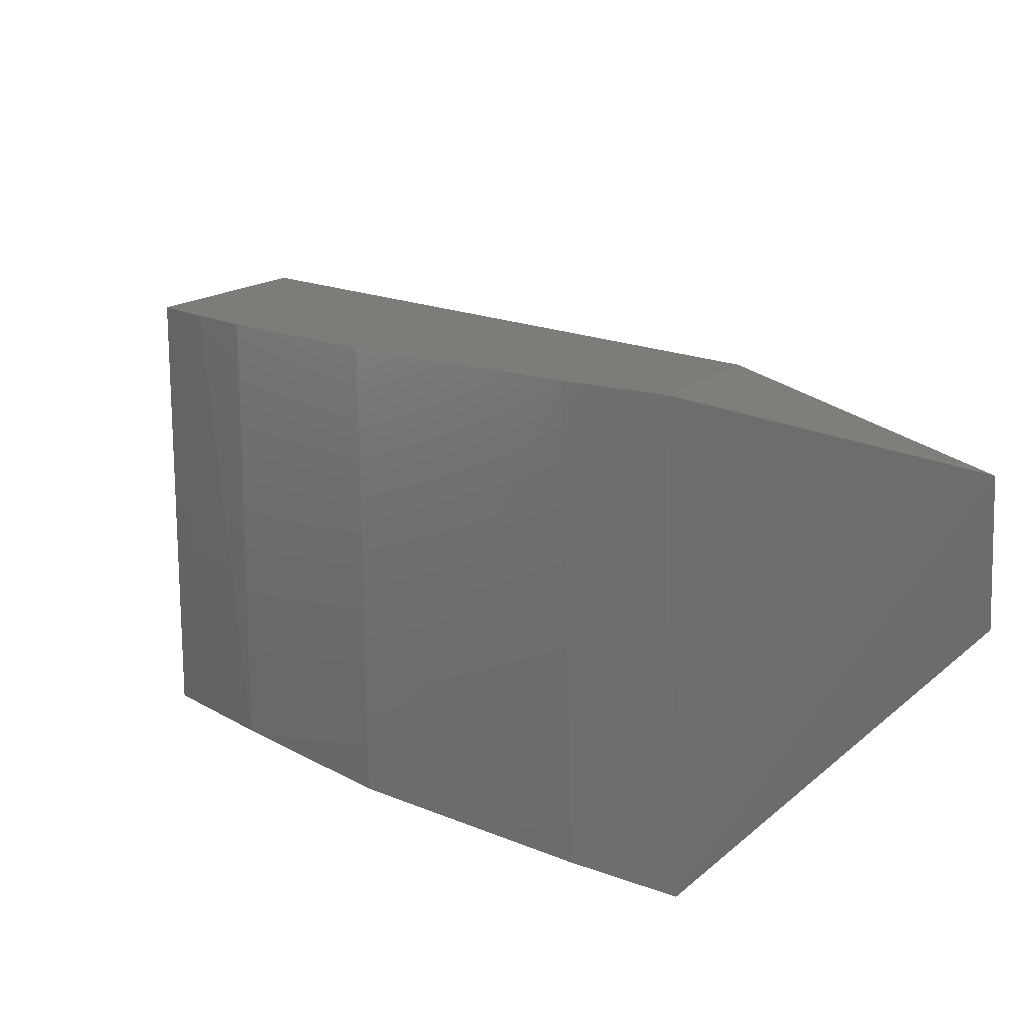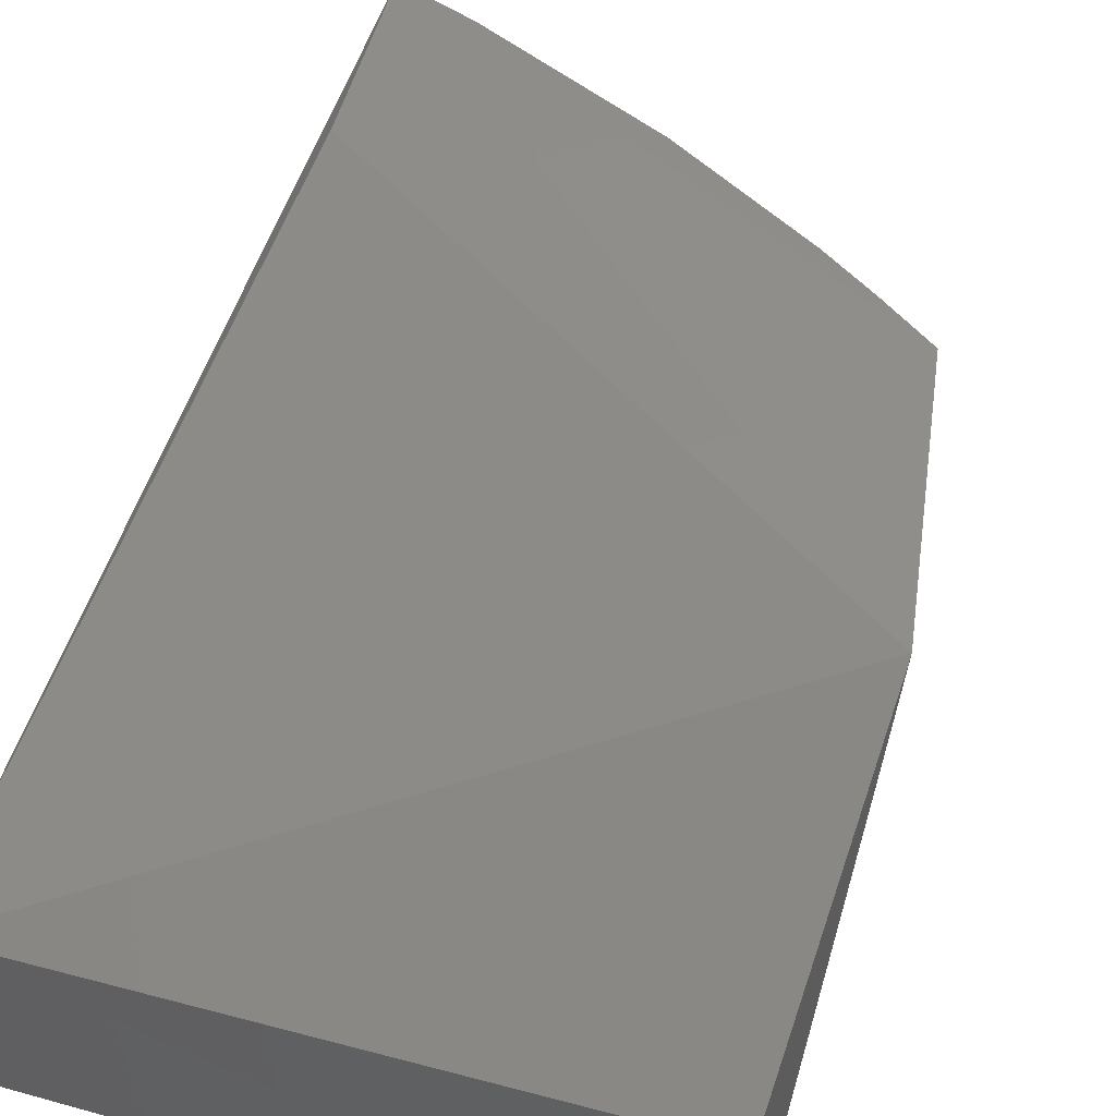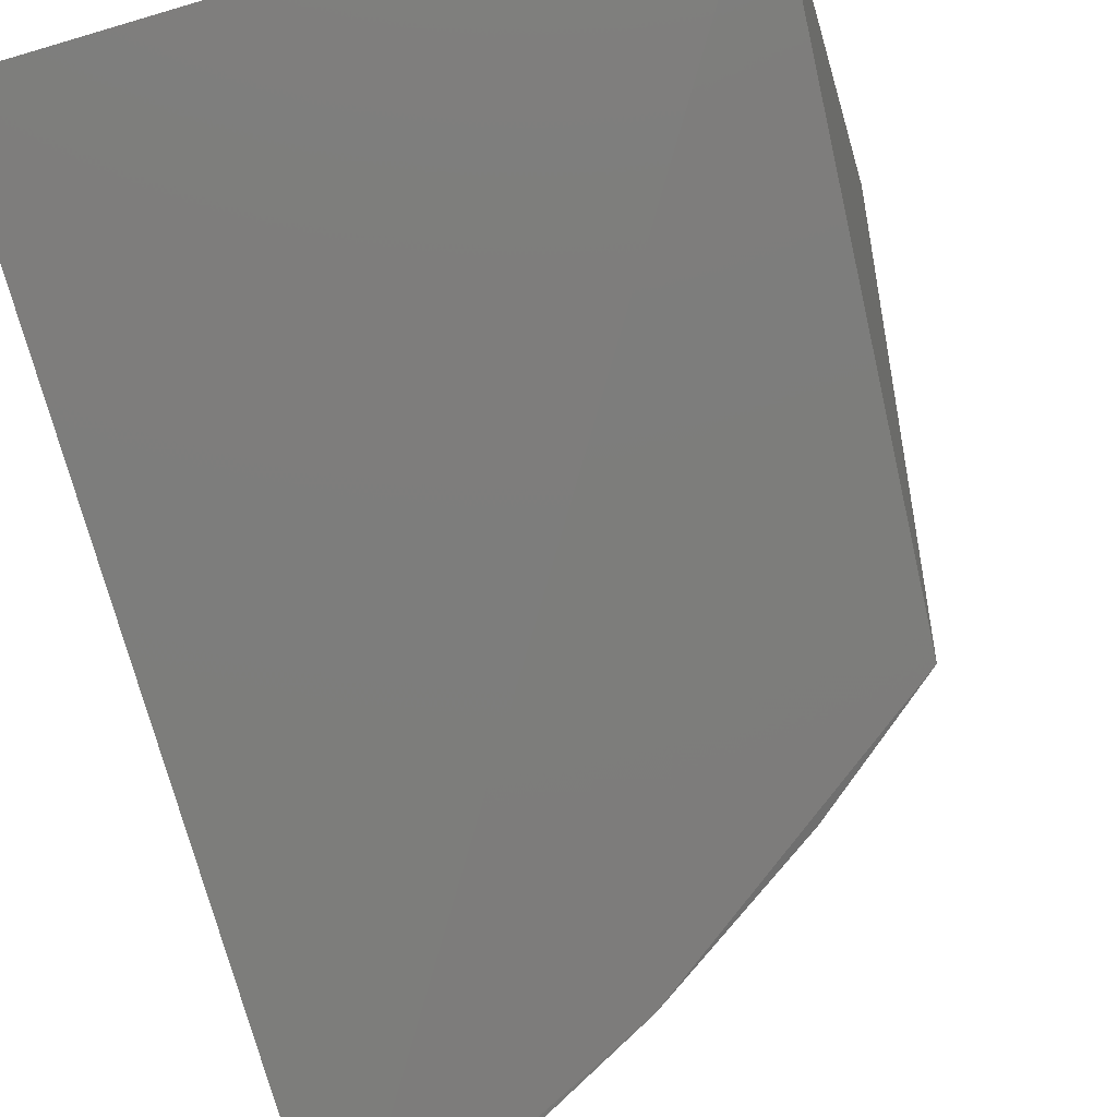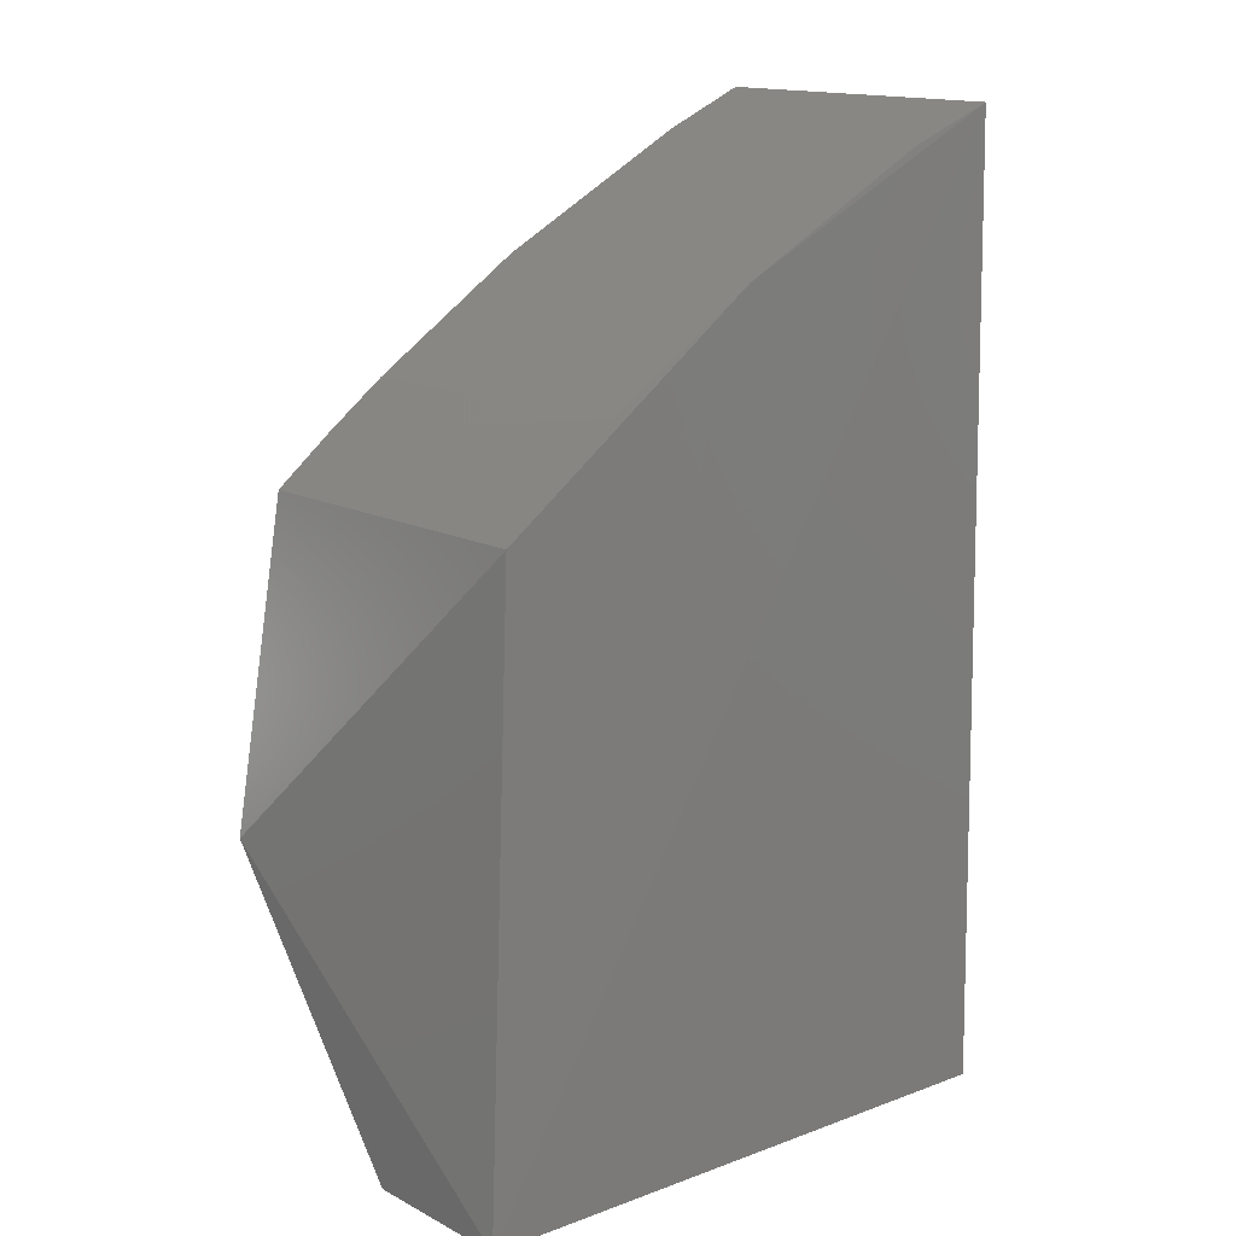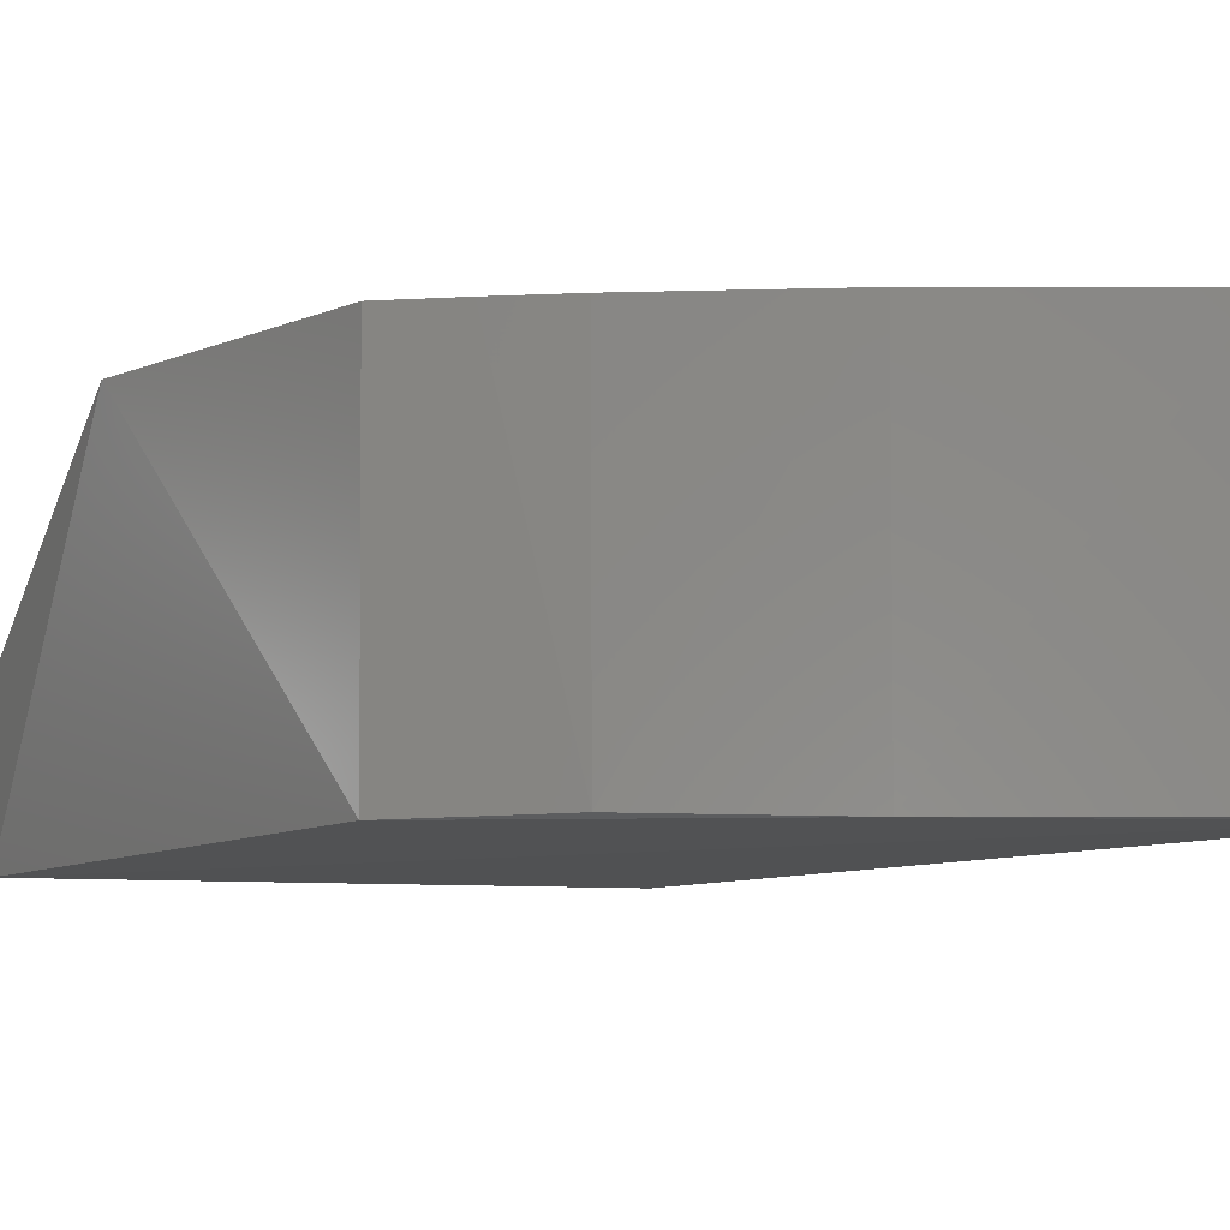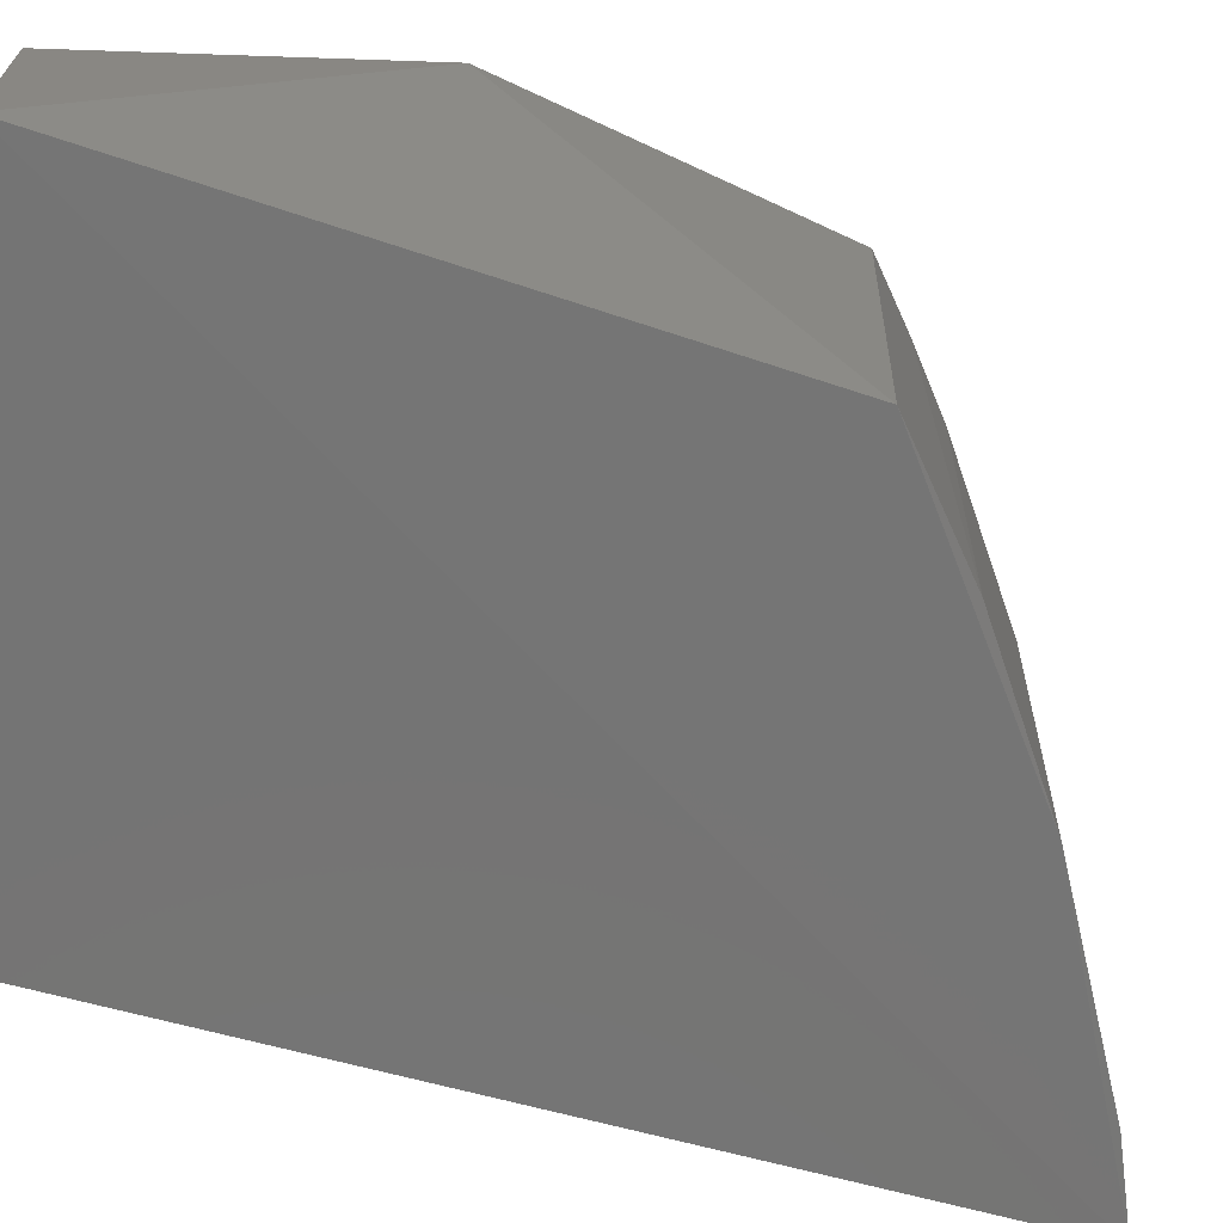
<metadata>
{"format":"stl","ext":"stl","renderer":"f3d","projection":"perspective","resolution":1024,"background":"white","views":[{"elev":10.1,"azim":-157.4,"up":"+Z"},{"elev":42.5,"azim":18.3,"up":"+Z"},{"elev":-77.7,"azim":16.3,"up":"+Z"},{"elev":12.6,"azim":139.6,"up":"+Y"},{"elev":-6.4,"azim":150.8,"up":"+Z"},{"elev":-66.7,"azim":74.6,"up":"+Z"}]}
</metadata>
<code>
# stl→obj: 17 verts, 30 faces
v 0.6508 0.7508 0.3509
v 0.676 0.6071 0.349
v 0.6486 0.7477 0.2018
v 0.3969 0.9108 0.3509
v 0.408 0.8113 0.3478
v 0.6655 0.4765 0.193
v 0.3982 0.4766 0.193
v 0.3945 0.9056 0.2009
v 0.5273 0.8381 0.2018
v 0.3982 0.4766 0.2616
v 0.5969 0.7906 0.2035
v 0.4343 0.889 0.2018
v 0.5289 0.841 0.3509
v 0.6665 0.4776 0.2646
v 0.625 0.7723 0.3509
v 0.4363 0.8926 0.3509
v 0.5987 0.7929 0.3509
f 1 2 3
f 4 5 2
f 4 2 1
f 6 3 2
f 6 7 8
f 6 9 3
f 6 8 9
f 10 2 5
f 10 5 4
f 10 4 8
f 10 8 7
f 10 7 6
f 11 3 9
f 12 9 8
f 12 8 4
f 13 11 9
f 14 10 6
f 14 6 2
f 14 2 10
f 15 1 3
f 15 3 11
f 15 13 4
f 15 4 1
f 16 12 4
f 16 4 13
f 16 13 9
f 16 9 12
f 17 15 11
f 17 11 13
f 17 13 15

</code>
